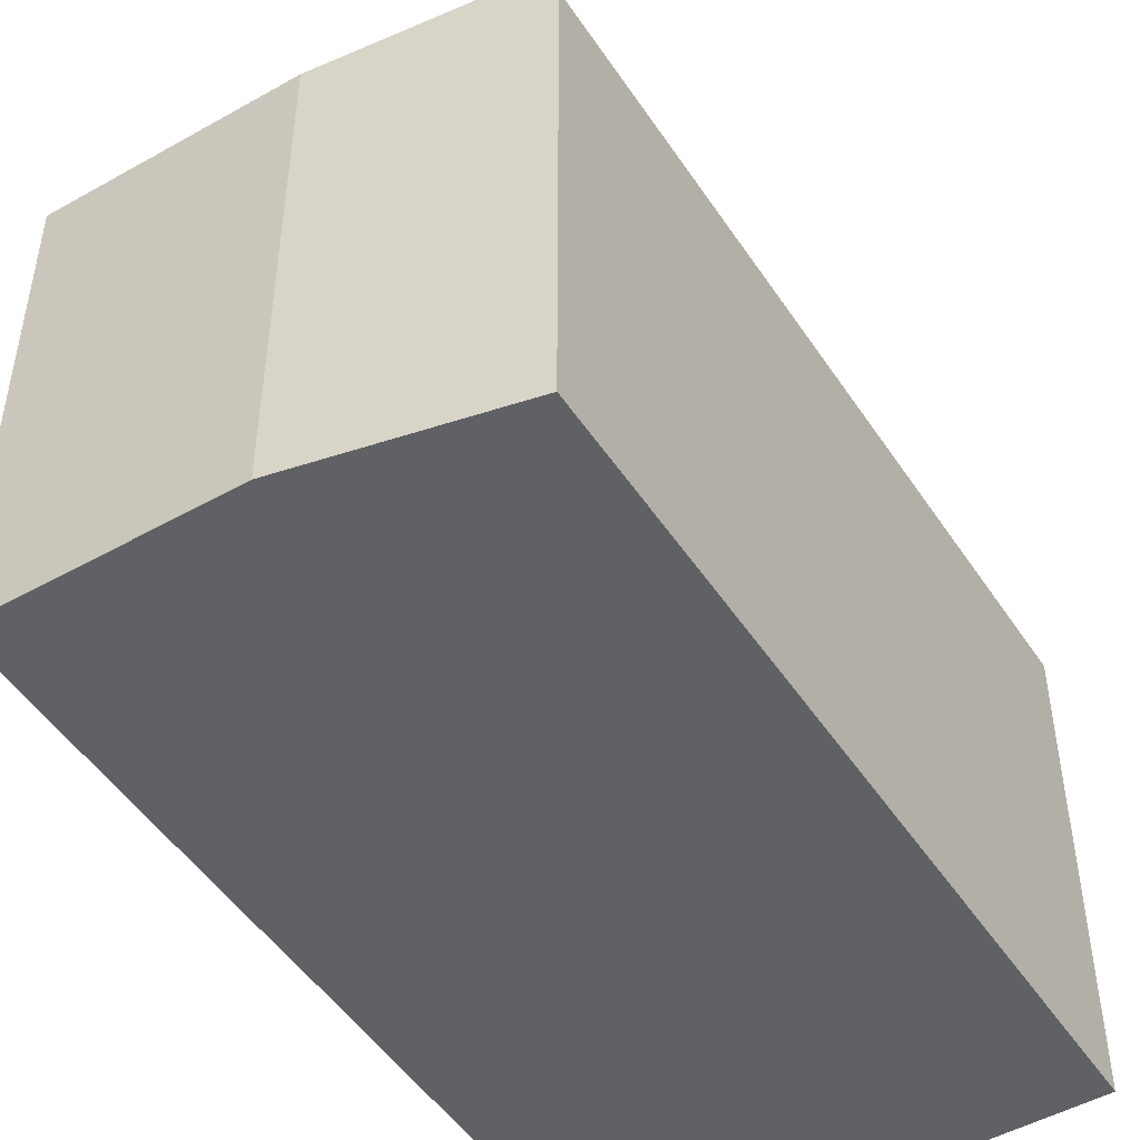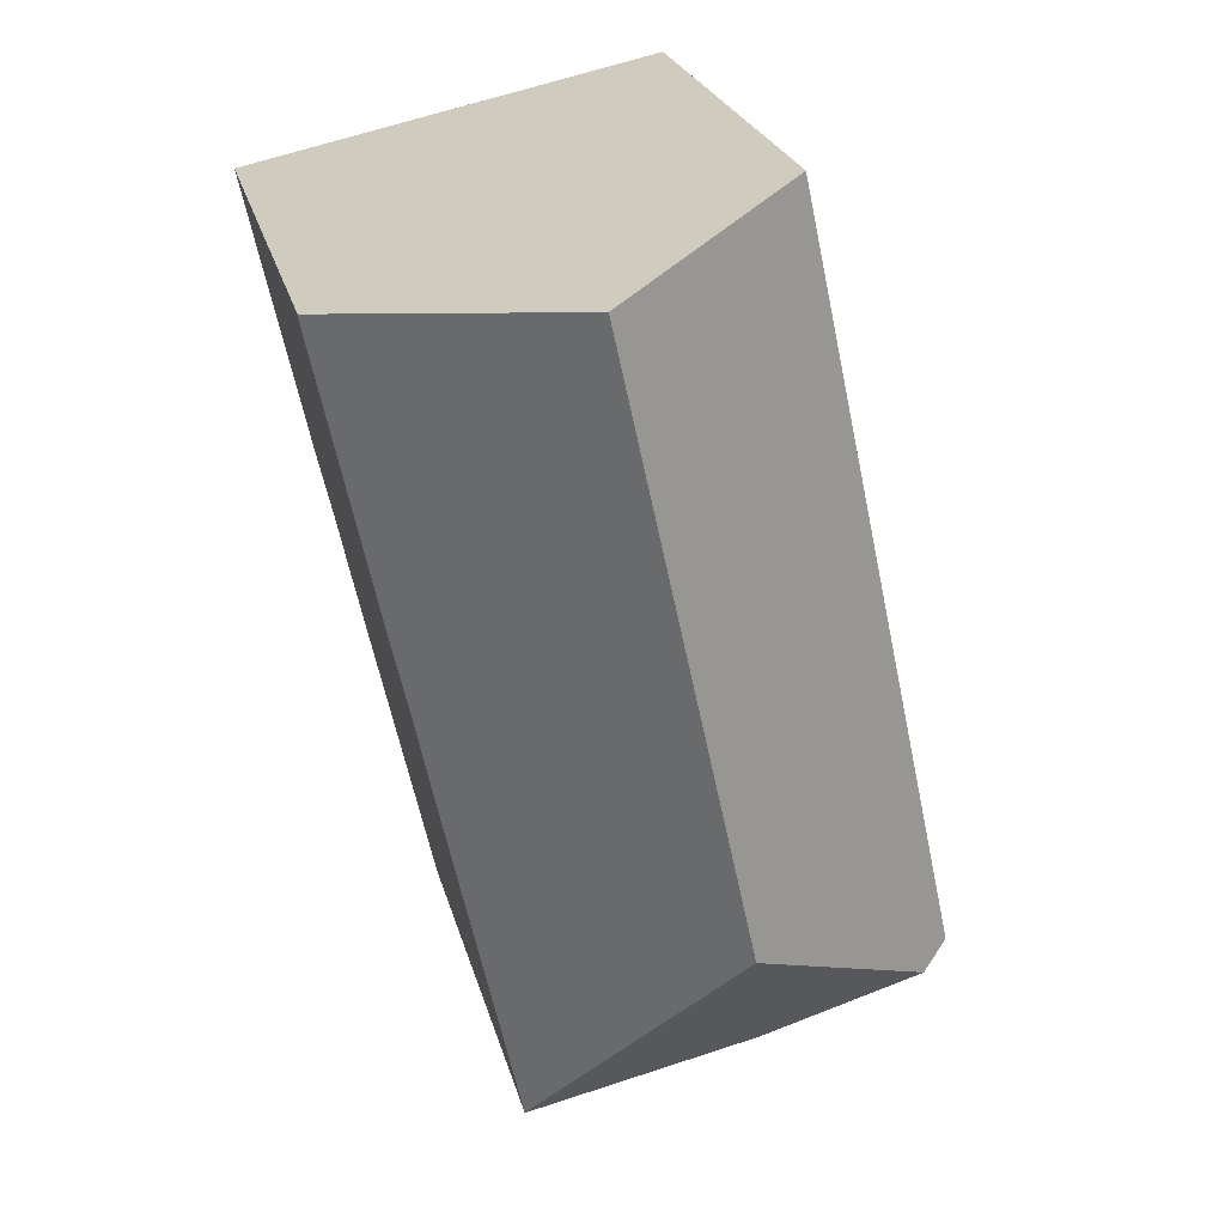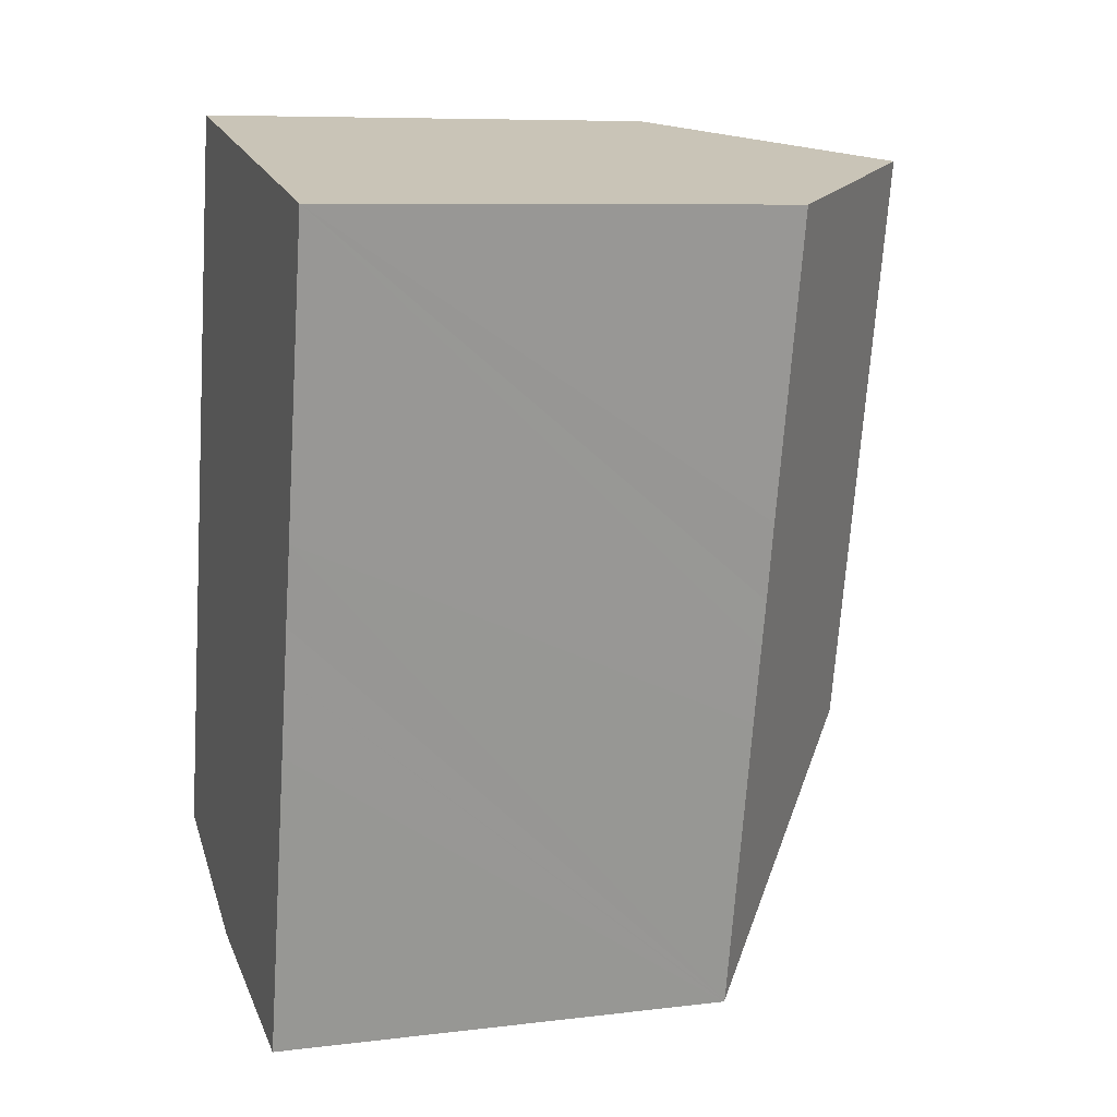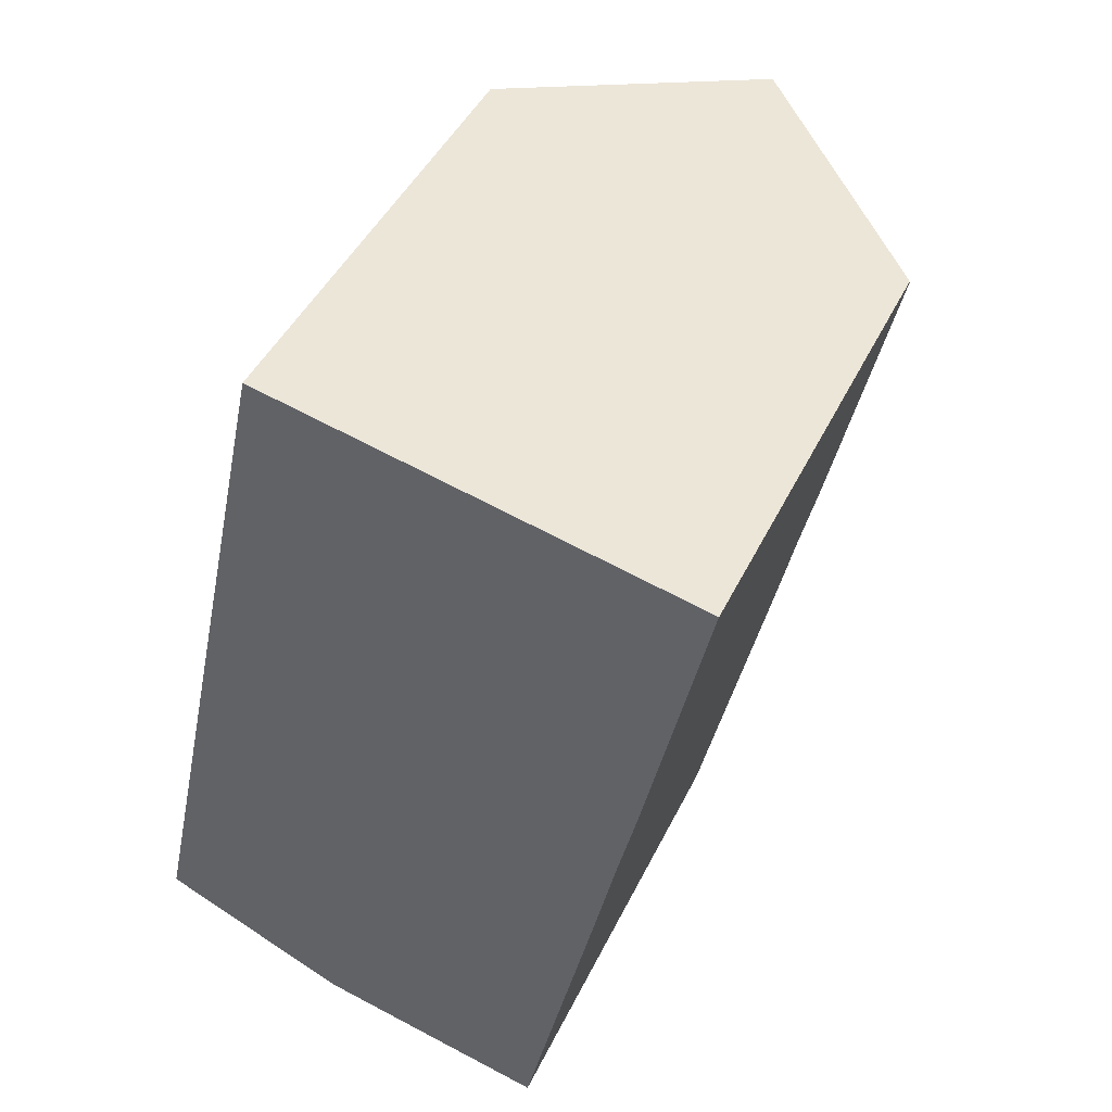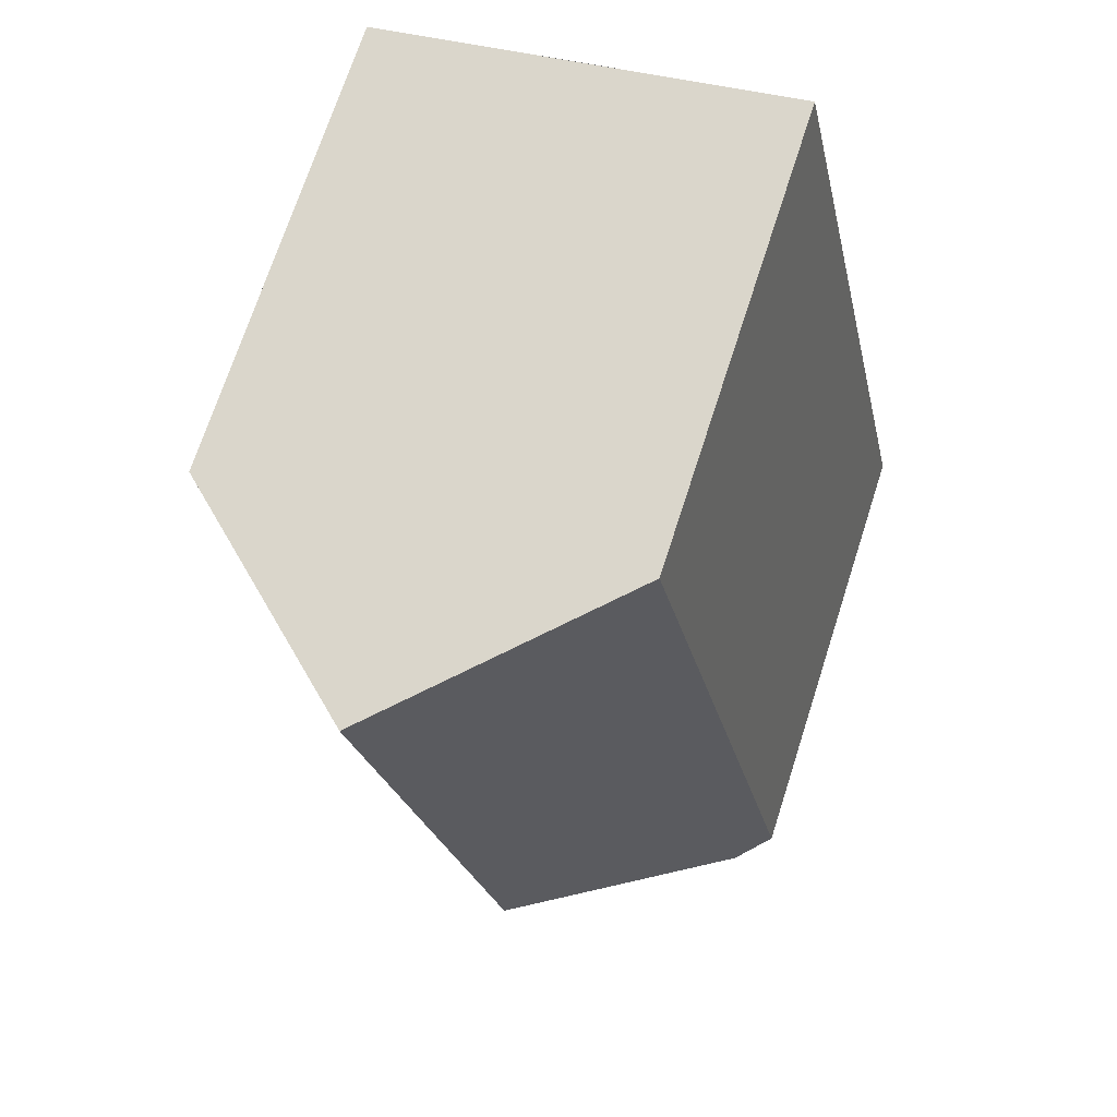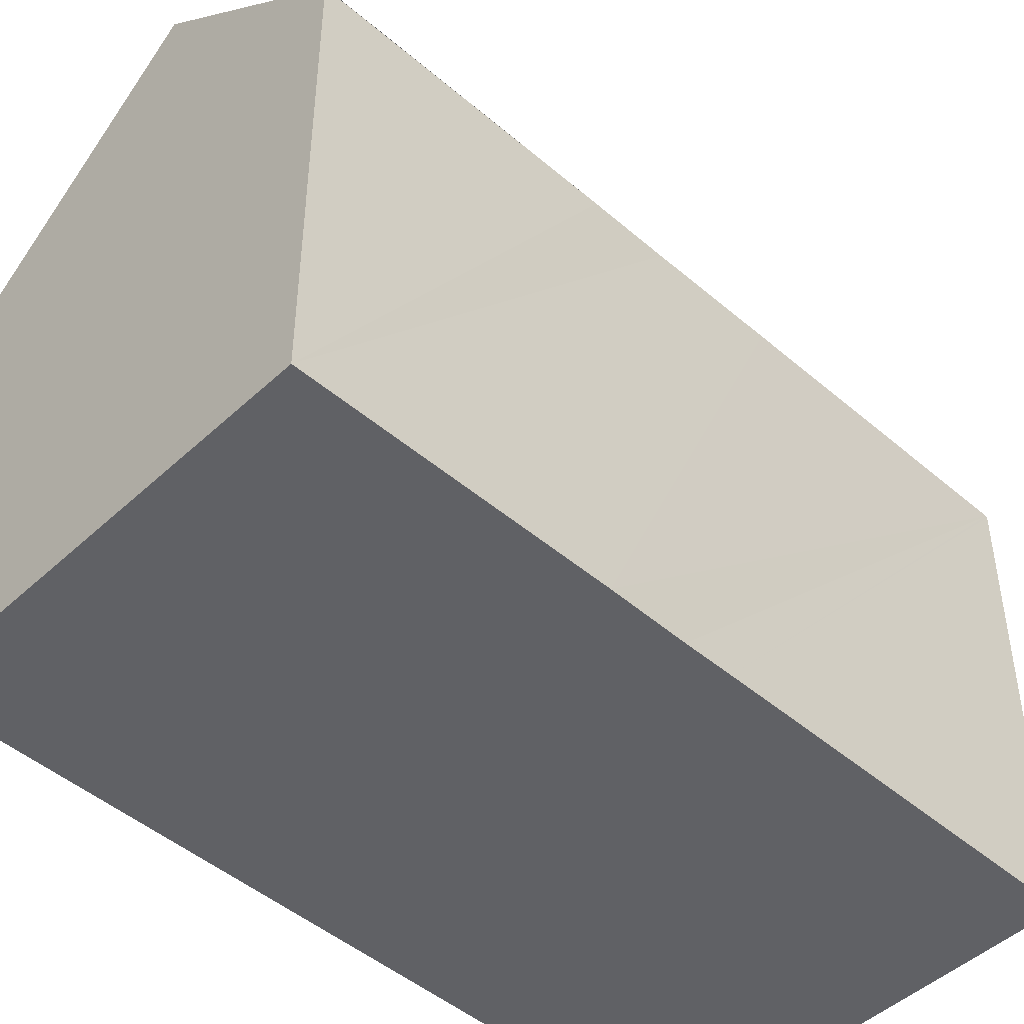
<metadata>
{"format":"obj","ext":"obj","renderer":"f3d","projection":"perspective","resolution":1024,"background":"white","views":[{"elev":-48.9,"azim":-135.7,"up":"+Y"},{"elev":24.4,"azim":166.3,"up":"+Z"},{"elev":8.1,"azim":71.4,"up":"+Z"},{"elev":45.2,"azim":24.8,"up":"+Z"},{"elev":71.1,"azim":-162.1,"up":"+Z"},{"elev":-47.4,"azim":58.3,"up":"+Y"}]}
</metadata>
<code>
v  11.98 10.65 8.487
v  13.44 10.67 15.27
v  13.45 10.66 15.27
v  8.622 15 16.3
v  5.671 15 2.847
v  11.58 10.66 6.725
v  11.35 10.66 5.636
v  10.96 10.65 3.875
v  9.445 10.66 -3.004
v  4.195 10.66 -1.893
v  9.438 10.63 -3.035
v  0.739 11.37 -0.334
v  3.735 10.61 17.34
v  0 10.67 6.534e-16
v  4.195 1.159e-16 -1.893
v  9.438 1.858e-16 -3.035
v  0 0 0
v  0.739 2.045e-17 -0.334
v  3.735 -1.062e-15 17.34
v  13.44 -9.352e-16 15.27
v  8.622 -9.98e-16 16.3
v  11.98 -5.197e-16 8.487
v  11.58 -4.118e-16 6.725
v  11.35 -3.451e-16 5.636
v  10.96 -2.373e-16 3.875
v  9.445 1.839e-16 -3.004
g defaultobject
f 1 2 3
f 2 1 4
f 4 1 5
f 5 1 6
f 5 6 7
f 5 7 8
f 5 8 9
f 10 9 11
f 9 10 5
f 5 10 12
f 13 12 14
f 12 13 5
f 5 13 4
f 1 3 2
f 11 15 10
f 15 11 16
f 15 12 10
f 12 15 14
f 14 15 17
f 17 15 18
f 17 13 14
f 13 17 19
f 13 2 4
f 2 13 19
f 2 19 20
f 20 19 21
f 20 1 2
f 1 20 6
f 6 20 7
f 7 20 22
f 7 22 8
f 8 22 9
f 9 22 23
f 9 23 24
f 9 24 11
f 11 24 25
f 11 25 26
f 11 26 16
f 21 22 20
f 22 21 19
f 22 19 17
f 22 17 23
f 23 17 24
f 24 17 25
f 25 17 26
f 26 17 18
f 26 18 15
f 26 15 16

</code>
